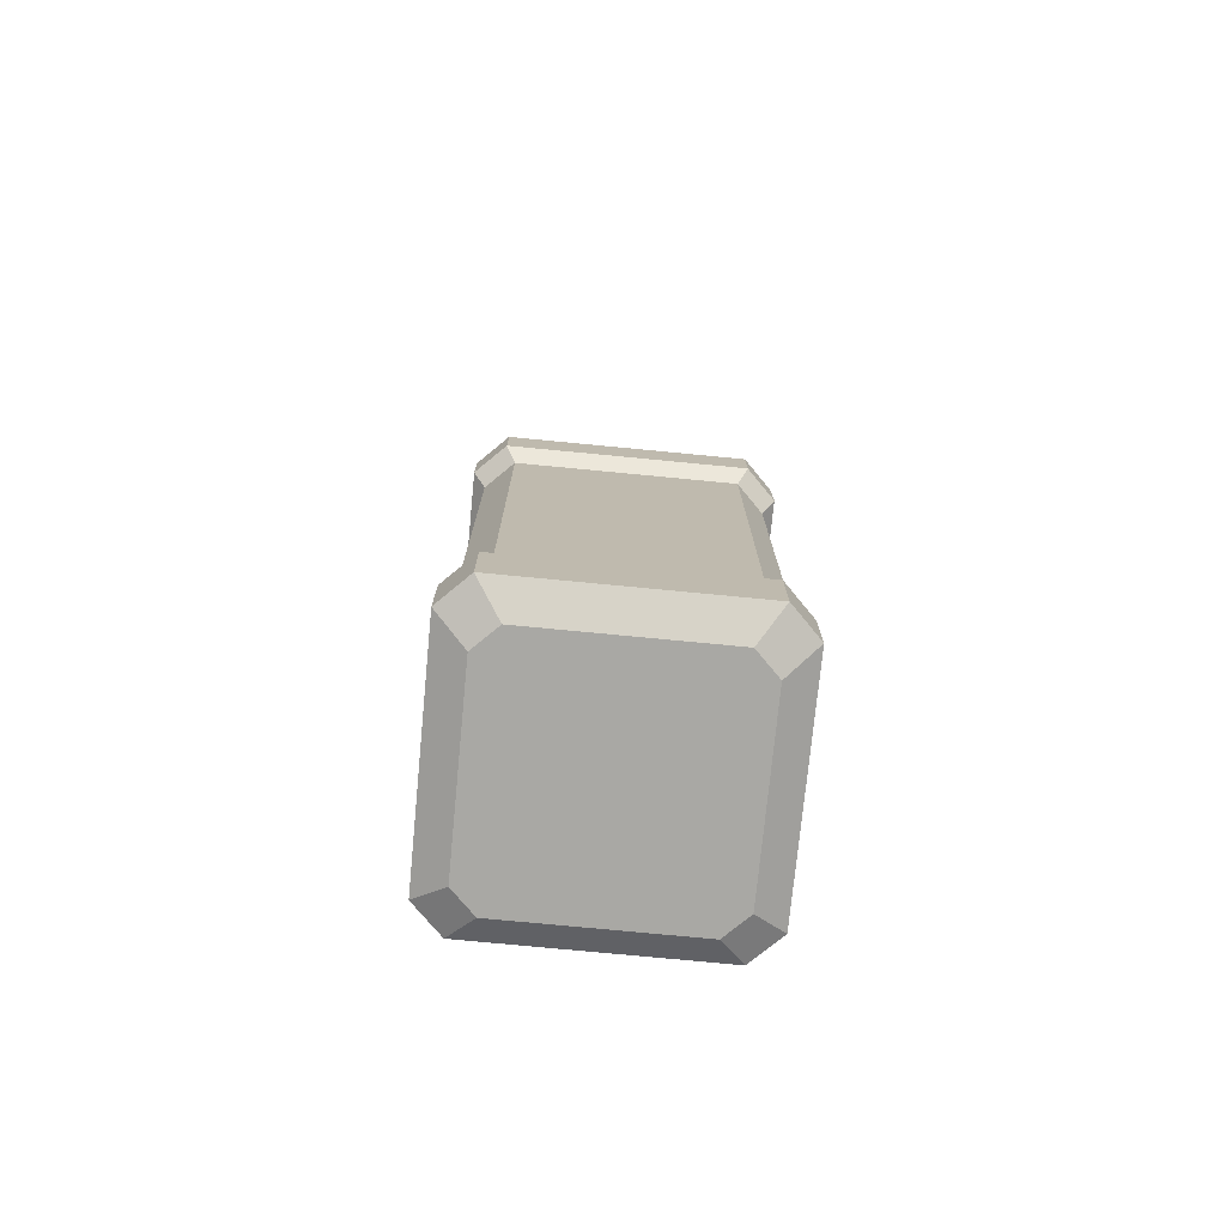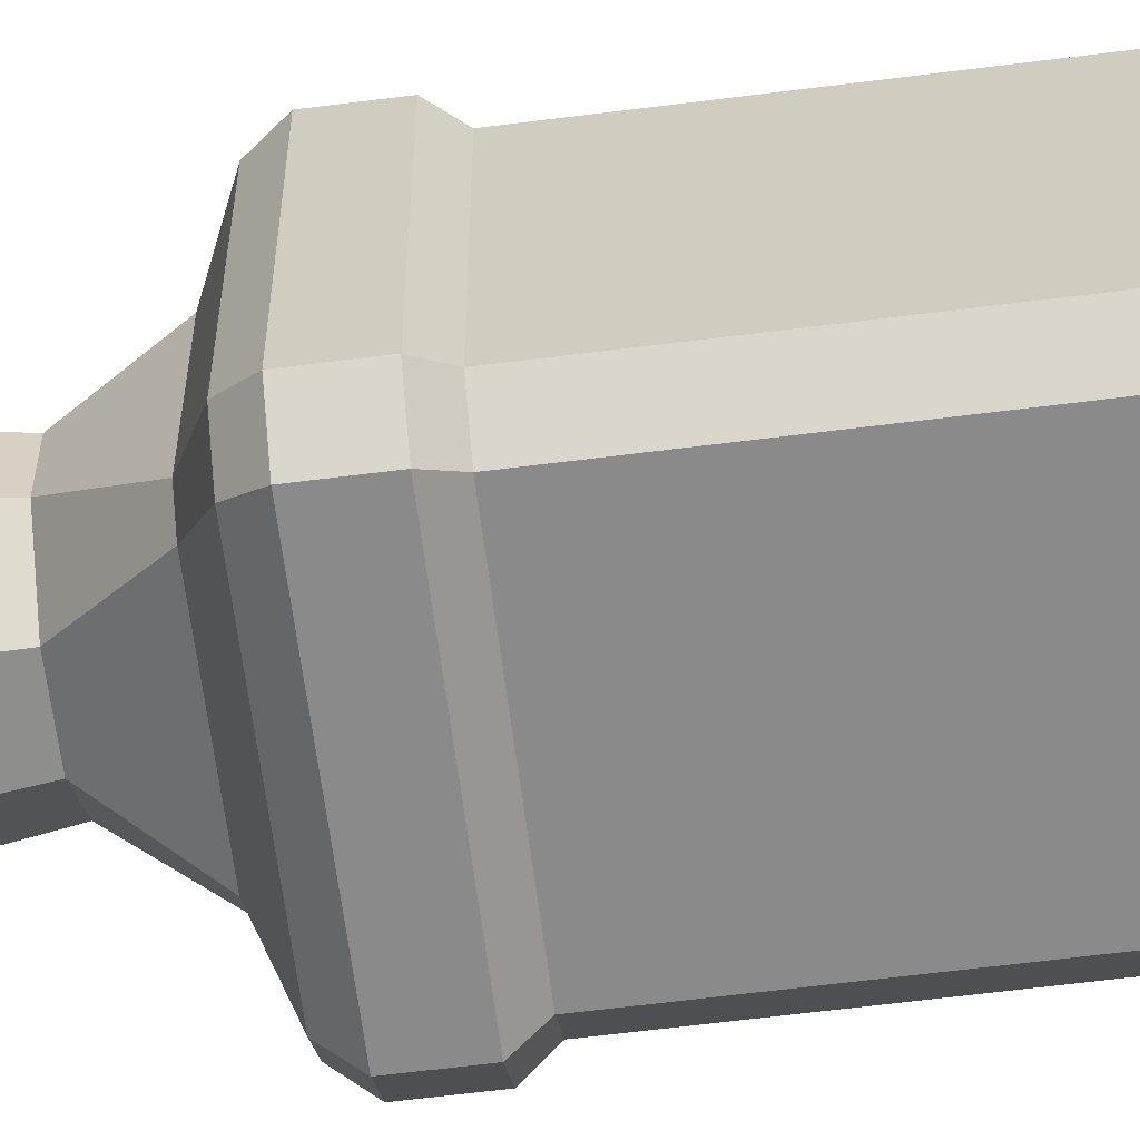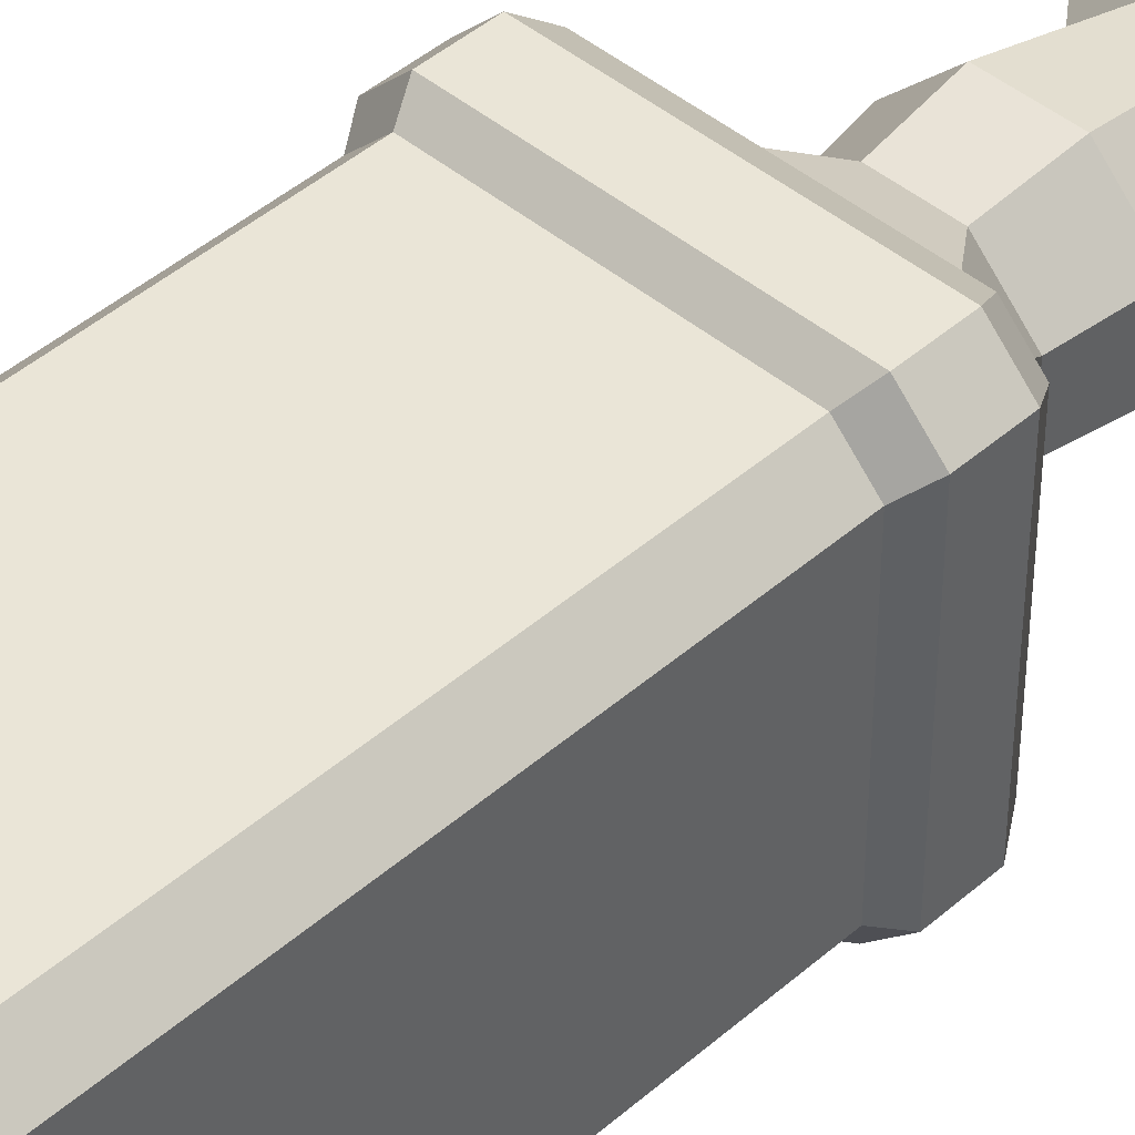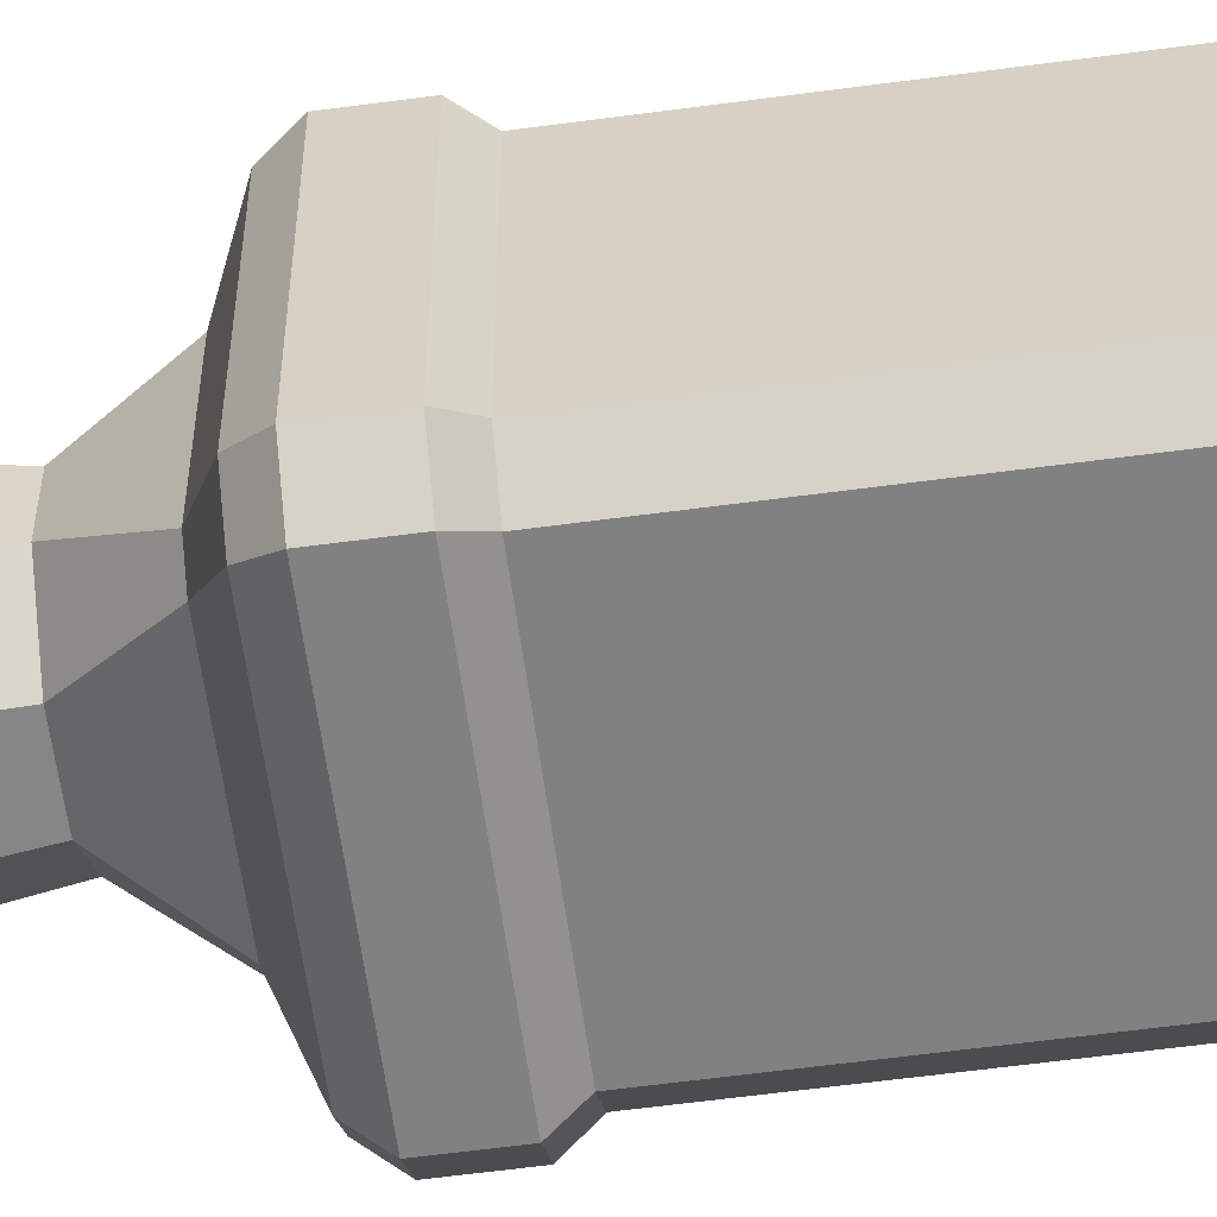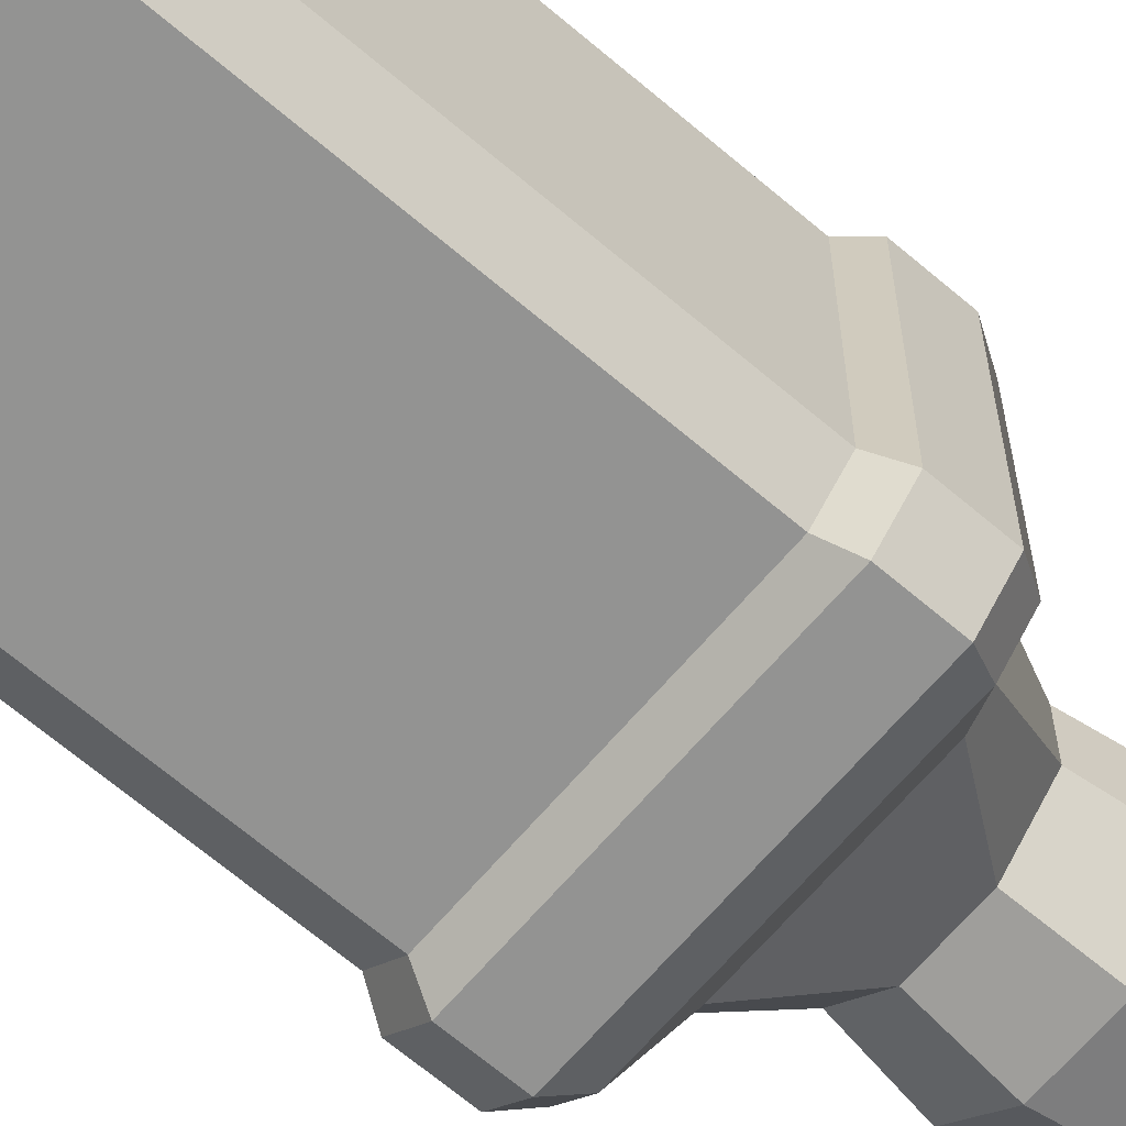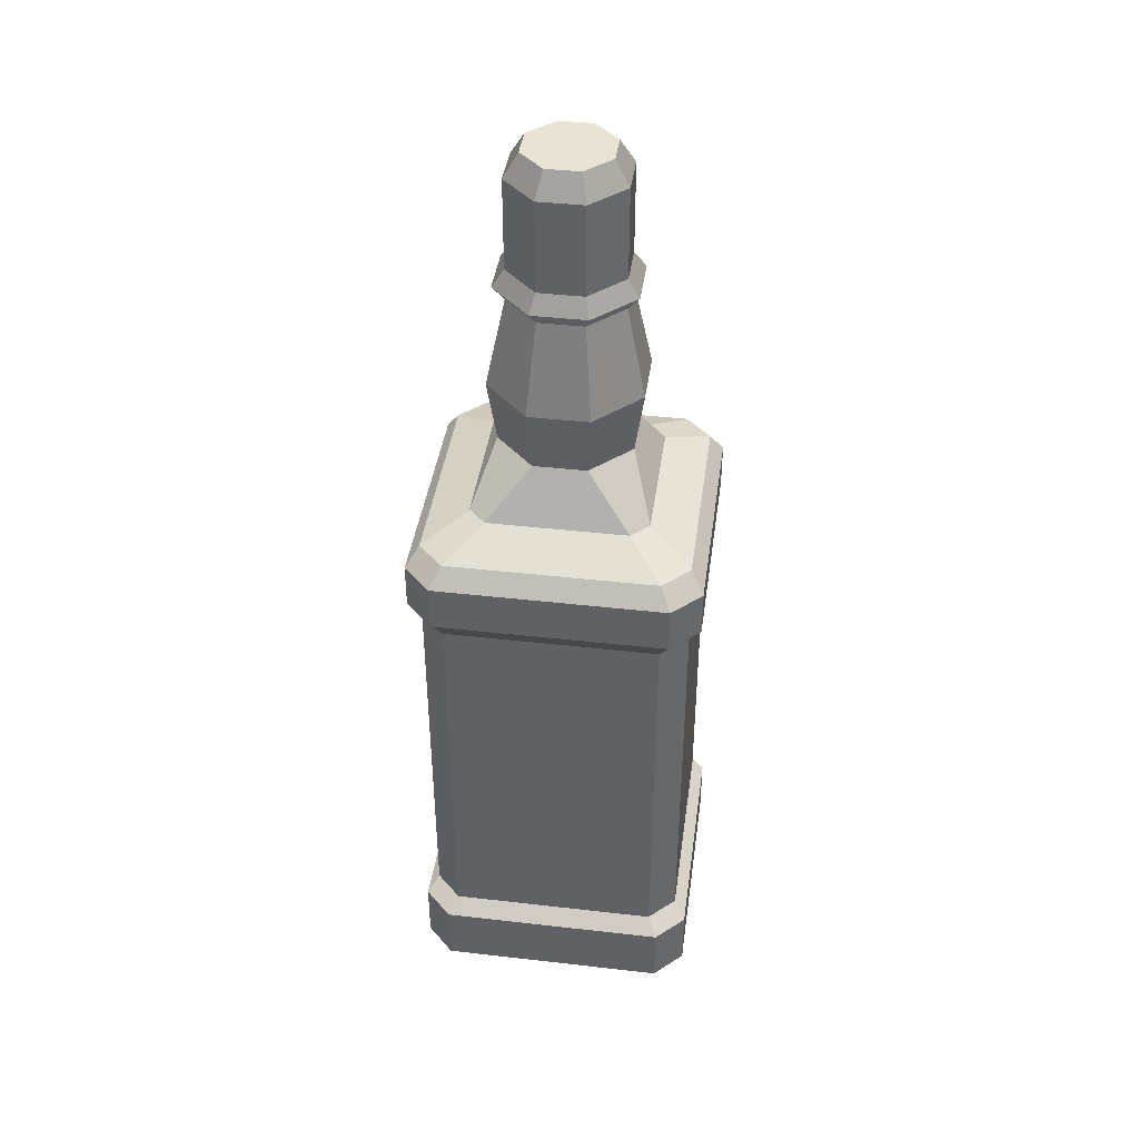
<metadata>
{"format":"obj","ext":"obj","renderer":"f3d","projection":"perspective","resolution":1024,"background":"white","views":[{"elev":-75.0,"azim":174.5,"up":"+Y"},{"elev":-63.4,"azim":-82.7,"up":"+Z"},{"elev":44.1,"azim":44.4,"up":"+Z"},{"elev":-60.5,"azim":-82.2,"up":"+Z"},{"elev":-66.7,"azim":49.5,"up":"+Z"},{"elev":41.3,"azim":-172.1,"up":"+Y"}]}
</metadata>
<code>
v 5.771 26.16 -4.616
v 6.358 25.23 -5.086
v 6.358 23.17 -5.086
v 5.83 22.32 -4.664
v 5.83 4.774 -4.664
v 6.358 3.935 -5.086
v 6.358 1.109 -5.086
v 5.027 0 -4.022
v 4.022 0 -5.027
v 5.086 1.109 -6.358
v 5.086 3.935 -6.358
v 4.664 4.774 -5.83
v 4.664 22.32 -5.83
v 5.086 23.17 -6.358
v 5.086 25.23 -6.358
v 4.616 26.16 -5.771
v -5.771 26.16 -4.616
v -6.358 25.23 -5.086
v -6.358 23.17 -5.086
v -5.83 22.32 -4.664
v -5.83 4.774 -4.664
v -6.358 3.935 -5.086
v -6.358 1.109 -5.086
v -5.027 0 -4.022
v -4.022 0 -5.027
v -5.086 1.109 -6.358
v -5.086 3.935 -6.358
v -4.664 4.774 -5.83
v -4.664 22.32 -5.83
v -5.086 23.17 -6.358
v -5.086 25.23 -6.358
v -4.616 26.16 -5.771
v 5.771 26.16 4.616
v 6.358 25.23 5.086
v 6.358 23.17 5.086
v 5.83 22.32 4.664
v 5.83 4.774 4.664
v 6.358 3.935 5.086
v 6.358 1.109 5.086
v 5.027 0 4.022
v 4.022 0 5.027
v 5.086 1.109 6.358
v 5.086 3.935 6.358
v 4.664 4.774 5.83
v 4.664 22.32 5.83
v 5.086 23.17 6.358
v 5.086 25.23 6.358
v 4.616 26.16 5.771
v -5.771 26.16 4.616
v -6.358 25.23 5.086
v -6.358 23.17 5.086
v -5.83 22.32 4.664
v -5.83 4.774 4.664
v -6.358 3.935 5.086
v -6.358 1.109 5.086
v -5.027 0 4.022
v -4.022 0 5.027
v -5.086 1.109 6.358
v -5.086 3.935 6.358
v -4.664 4.774 5.83
v -4.664 22.32 5.83
v -5.086 23.17 6.358
v -5.086 25.23 6.358
v -4.616 26.16 5.771
v 3.086 27.09 3.858
v 3.858 27.09 3.086
v 3.858 27.09 -3.086
v 3.086 27.09 -3.858
v -3.086 27.09 -3.858
v -3.858 27.09 -3.086
v -3.858 27.09 3.086
v -3.086 27.09 3.858
v 1.17 29.6 2.911
v 2.911 29.6 1.17
v 2.911 29.6 -1.17
v 1.17 29.6 -2.911
v -1.17 29.6 -2.911
v -2.911 29.6 -1.17
v -2.911 29.6 1.17
v -1.17 29.6 2.911
v 0.9957 36.46 2.476
v 2.476 36.46 0.9957
v 2.476 36.46 -0.9957
v 0.9957 36.46 -2.476
v -0.9957 36.46 -2.476
v -2.476 36.46 -0.9957
v -2.476 36.46 0.9957
v -0.9957 36.46 2.476
v 0.7435 42.98 1.849
v 1.849 42.98 0.7434
v 1.849 42.98 -0.7434
v 0.7435 42.98 -1.849
v -0.7435 42.98 -1.849
v -1.849 42.98 -0.7434
v -1.849 42.98 0.7434
v -0.7435 42.98 1.849
v 1.2 37.11 2.985
v 2.985 37.11 1.2
v 2.985 37.11 -1.2
v 1.2 37.11 -2.985
v -1.2 37.11 -2.985
v -2.985 37.11 -1.2
v -2.985 37.11 1.2
v -1.2 37.11 2.985
v 0.9957 37.86 2.476
v -0.9957 37.86 2.476
v -2.476 37.86 0.9957
v -2.476 37.86 -0.9957
v -0.9957 37.86 -2.476
v 0.9957 37.86 -2.476
v 2.476 37.86 -0.9957
v 2.476 37.86 0.9957
v 0.9957 41.92 2.476
v -0.9957 41.92 2.476
v -2.476 41.92 0.9957
v -2.476 41.92 -0.9957
v -0.9957 41.92 -2.476
v 0.9957 41.92 -2.476
v 2.476 41.92 -0.9957
v 2.476 41.92 0.9957
v 0 42.98 0
v 1.33 32.42 3.308
v 3.308 32.42 1.33
v 3.308 32.42 -1.33
v 1.33 32.42 -3.308
v -1.33 32.42 -3.308
v -3.308 32.42 -1.33
v -3.308 32.42 1.33
v -1.33 32.42 3.308
v 5.83 6.007 4.664
v 4.664 6.007 5.83
v -4.664 6.007 5.83
v -5.83 6.007 4.664
v 5.83 21.19 4.664
v 4.664 21.19 5.83
v -4.664 21.19 5.83
v -5.83 21.19 4.664
v 5.83 21.19 -2.43
v 5.83 19.66 -3.731
v 5.83 7.54 -3.731
v 5.83 6.007 -2.43
v -5.83 21.19 -2.43
v -5.83 19.66 -3.731
v -5.83 7.54 -3.731
v -5.83 6.007 -2.43
v 4.664 6.007 5.83
v -4.664 6.007 5.83
v -4.664 21.19 5.83
v 4.664 21.19 5.83
f 9 10 7 8
f 2 3 14 15
f 16 1 2 15
f 14 3 4 13
f 5 6 11 12
f 11 6 7 10
f 25 24 23 26
f 18 31 30 19
f 57 25 9 41
f 32 31 18 17
f 30 29 20 19
f 21 28 27 22
f 27 26 23 22
f 17 18 50 49
f 18 19 51 50
f 19 20 52 51
f 133 145 21 53
f 21 22 54 53
f 22 23 55 54
f 23 24 56 55
f 9 25 26 10
f 10 26 27 11
f 11 27 28 12
f 13 29 30 14
f 14 30 31 15
f 15 31 32 16
f 41 40 39 42
f 34 47 46 35
f 48 47 34 33
f 46 45 36 35
f 37 44 43 38
f 43 42 39 38
f 130 131 44 37
f 1 33 34 2
f 2 34 35 3
f 3 35 36 4
f 5 141 130 37
f 5 37 38 6
f 6 38 39 7
f 7 39 40 8
f 41 42 58 57
f 42 43 59 58
f 43 44 60 59
f 44 131 132 60
f 45 46 62 61
f 46 47 63 62
f 47 48 64 63
f 57 58 55 56
f 50 51 62 63
f 64 49 50 63
f 62 51 52 61
f 53 54 59 60
f 59 54 55 58
f 132 133 53 60
f 48 33 66 65
f 33 1 67 66
f 1 16 68 67
f 16 32 69 68
f 32 17 70 69
f 17 49 71 70
f 49 64 72 71
f 64 48 65 72
f 65 66 74 73
f 66 67 75 74
f 67 68 76 75
f 68 69 77 76
f 69 70 78 77
f 70 71 79 78
f 71 72 80 79
f 72 65 73 80
f 122 123 82 81
f 123 124 83 82
f 124 125 84 83
f 125 126 85 84
f 126 127 86 85
f 127 128 87 86
f 128 129 88 87
f 129 122 81 88
f 97 98 112 105
f 98 99 111 112
f 99 100 110 111
f 100 101 109 110
f 101 102 108 109
f 102 103 107 108
f 103 104 106 107
f 104 97 105 106
f 81 82 98 97
f 82 83 99 98
f 83 84 100 99
f 84 85 101 100
f 85 86 102 101
f 86 87 103 102
f 87 88 104 103
f 88 81 97 104
f 106 105 113 114
f 107 106 114 115
f 108 107 115 116
f 109 108 116 117
f 110 109 117 118
f 111 110 118 119
f 112 111 119 120
f 105 112 120 113
f 114 113 89 96
f 115 114 96 95
f 116 115 95 94
f 117 116 94 93
f 118 117 93 92
f 119 118 92 91
f 120 119 91 90
f 113 120 90 89
f 89 90 121
f 90 91 121
f 91 92 121
f 92 93 121
f 93 94 121
f 94 95 121
f 95 96 121
f 96 89 121
f 73 74 123 122
f 74 75 124 123
f 75 76 125 124
f 76 77 126 125
f 77 78 127 126
f 78 79 128 127
f 79 80 129 128
f 80 73 122 129
f 4 139 140 5
f 135 131 130 134
f 136 137 133 132
f 142 143 144 145
f 20 29 28 21
f 12 28 29 13
f 13 4 5 12
f 4 36 134 138
f 45 135 134 36
f 136 135 45 61
f 61 52 137 136
f 20 142 137 52
f 21 144 143 20
f 138 139 4
f 5 140 141
f 143 142 20
f 145 144 21
f 24 25 57 56
f 41 9 8 40
f 130 141 138 134
f 132 131 146 147
f 136 132 147 148
f 147 146 149 148
f 135 136 148 149
f 131 135 149 146
f 137 142 145 133
f 141 140 139 138

</code>
